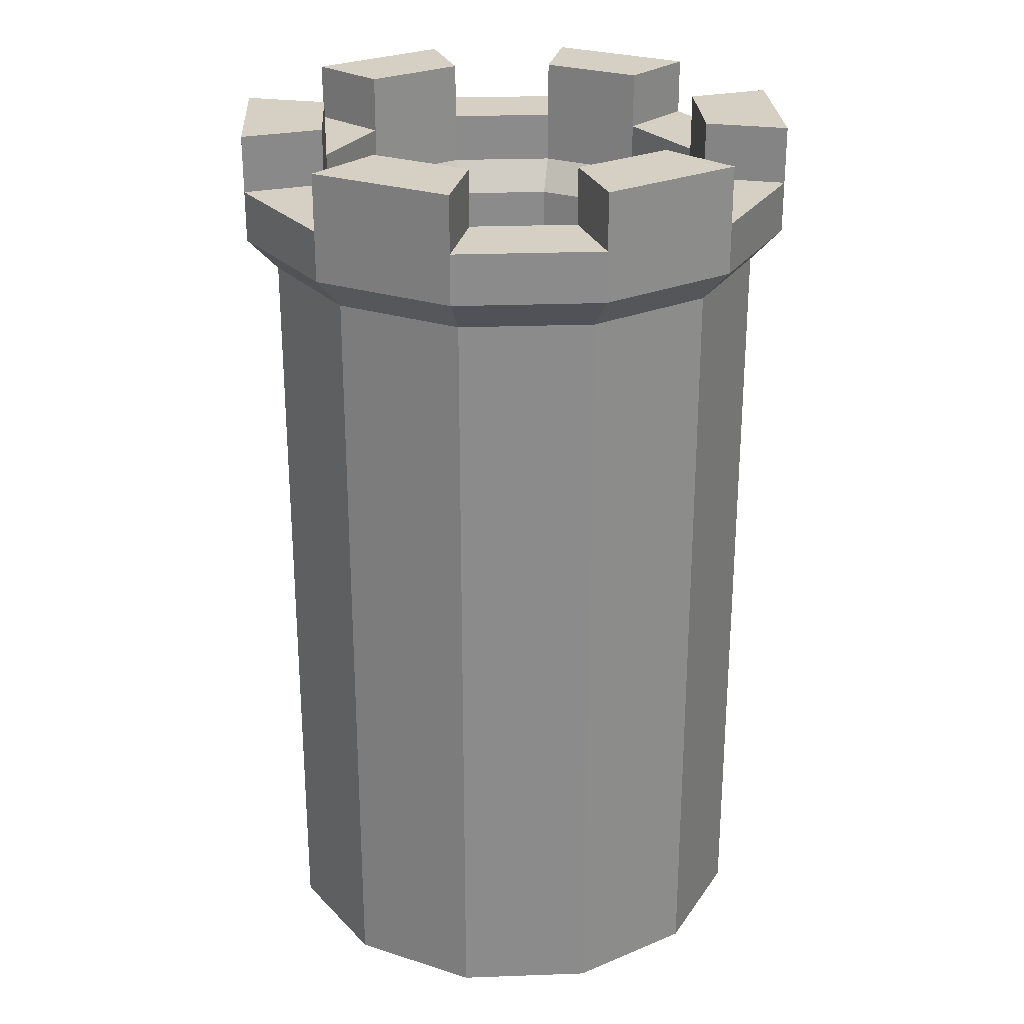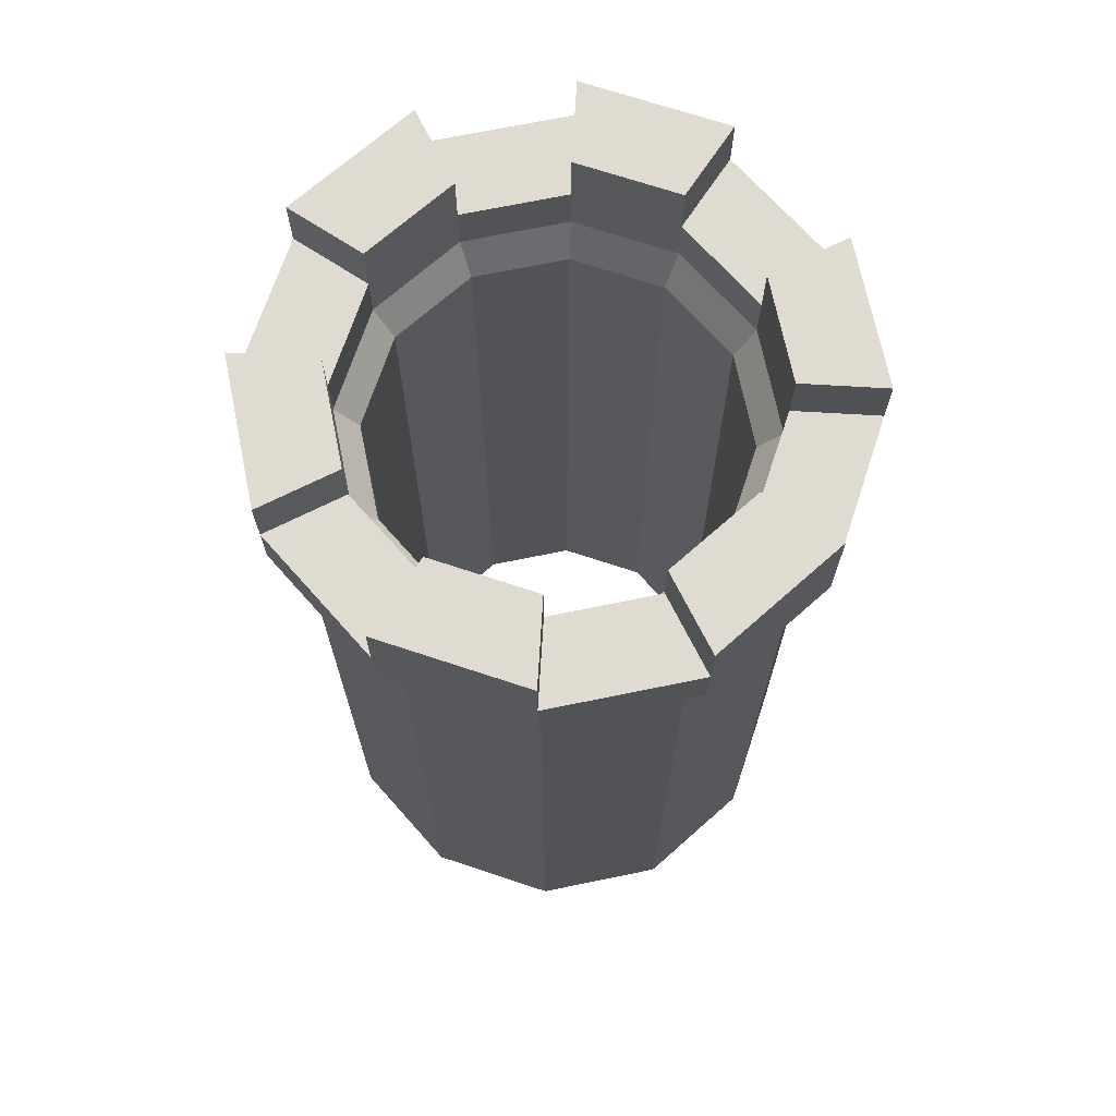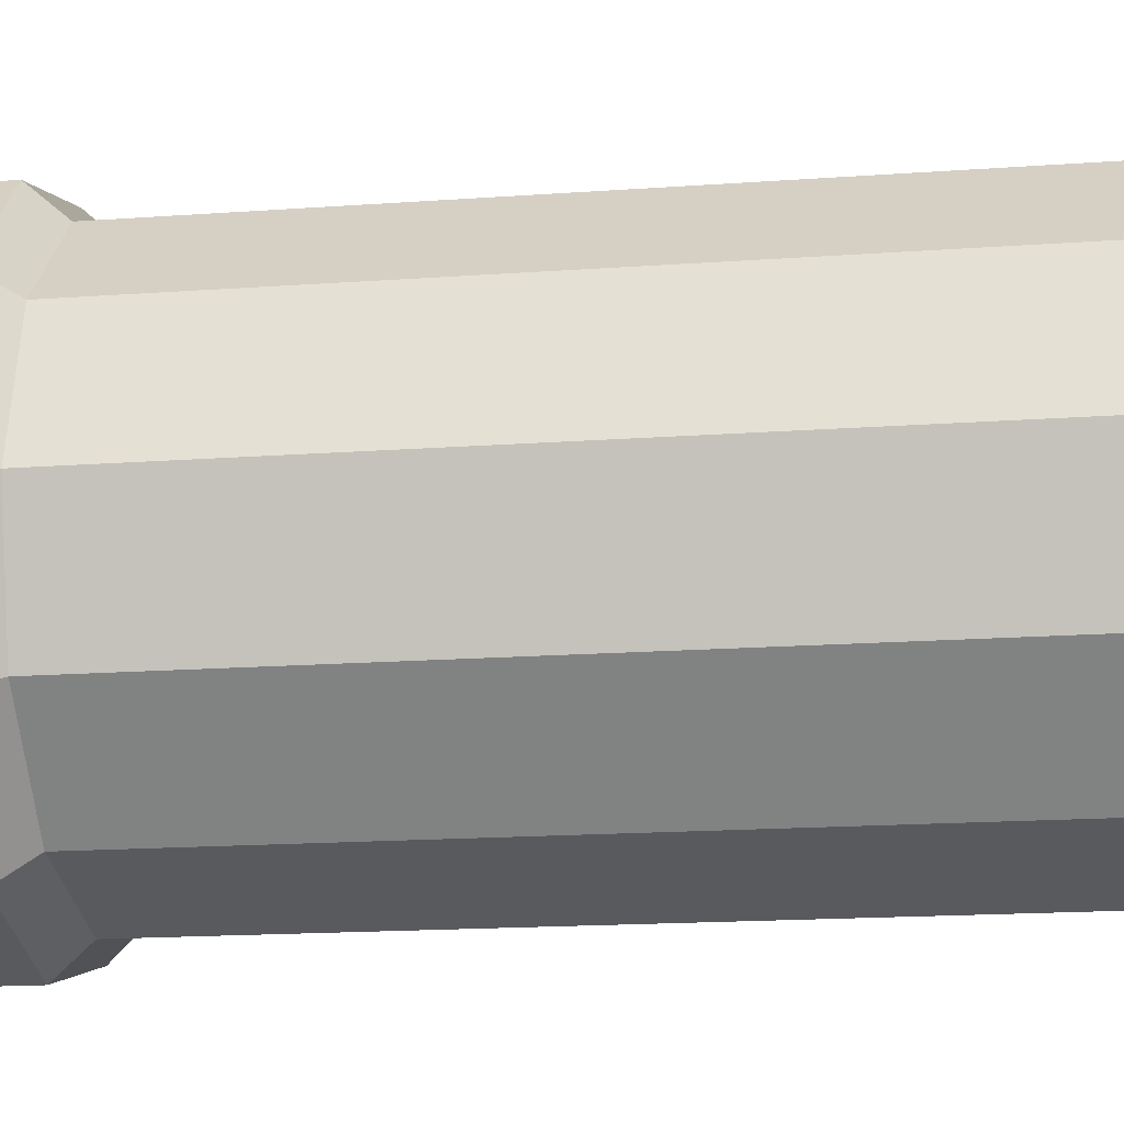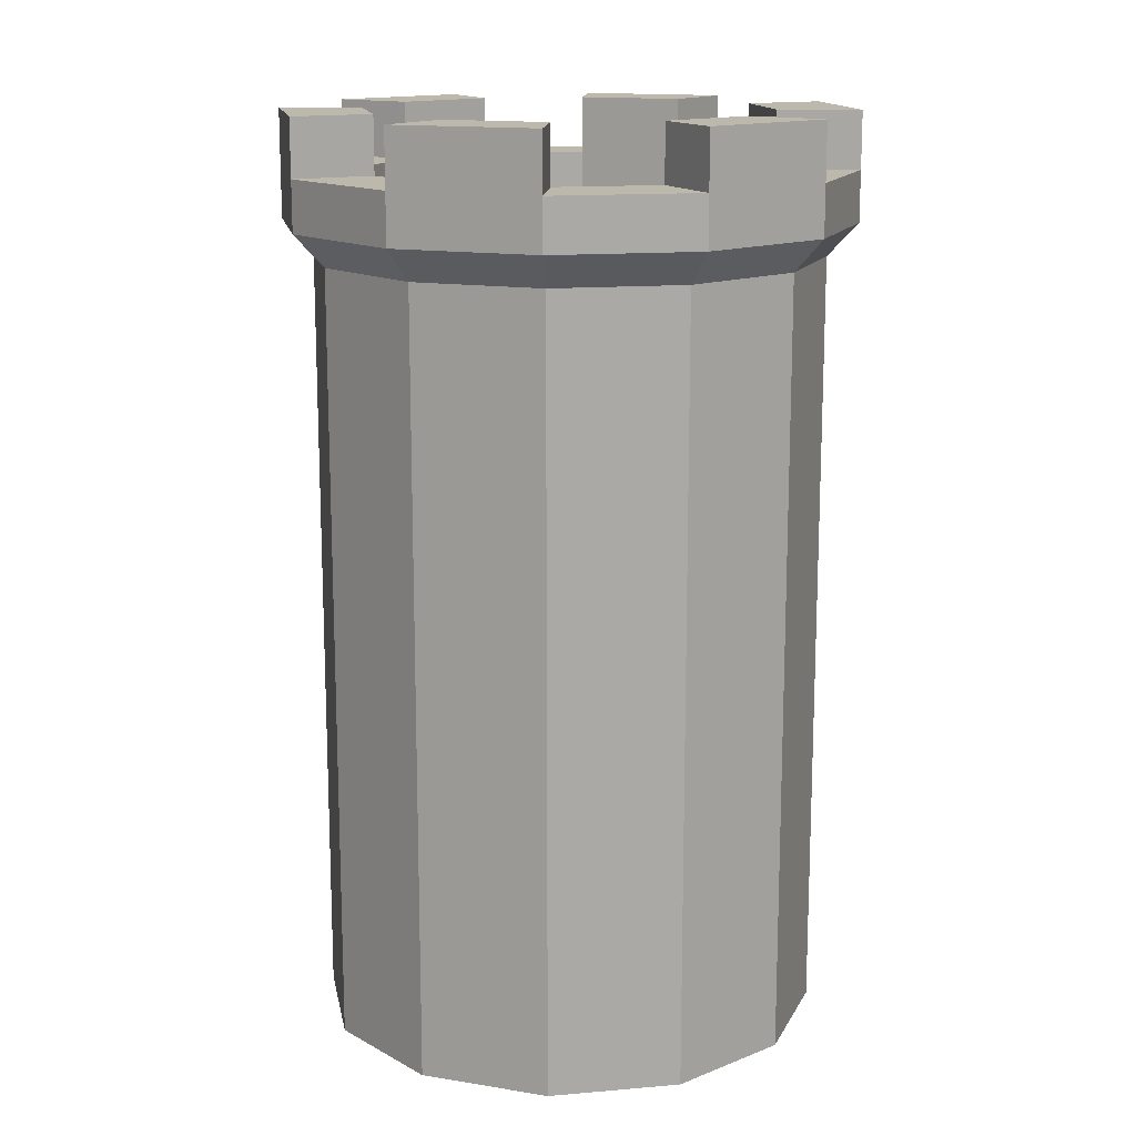
<metadata>
{"format":"obj","ext":"obj","renderer":"f3d","projection":"perspective","resolution":1024,"background":"white","views":[{"elev":26.3,"azim":11.7,"up":"+Y"},{"elev":69.8,"azim":-56.6,"up":"+Y"},{"elev":-16.8,"azim":-81.6,"up":"+Z"},{"elev":14.6,"azim":-175.6,"up":"+Y"}]}
</metadata>
<code>
o Circle
v -1 -1.825 -0
v -0.866 -1.825 0.5
v -0.5 -1.825 0.866
v -0 -1.825 1
v 0.866 -1.825 0.5
v -0 -1.825 -0.7096
v -0.3548 -1.825 -0.6146
v -0.6146 -1.825 -0.3548
v -0.7096 -1.825 -0
v -0.6146 -1.825 0.3548
v 0.6146 -1.825 0.3548
v 0.6146 -1.825 -0.3548
v -0 1.253 -1
v -0.866 1.253 -0.5
v -0.5 1.253 0.866
v 0.5 1.253 0.866
v -0.5603 1.383 -0.9704
v -0 1.383 -1.121
v -0.9704 1.383 -0.5603
v -1.121 1.383 -0
v -0.9704 1.383 0.5603
v -0.5603 1.383 0.9704
v -0 1.383 1.121
v 0.5603 1.383 0.9704
v 0.9704 1.383 0.5603
v 1.121 1.383 0
v 0.9704 1.383 -0.5603
v 0.5603 1.383 -0.9704
v -0.3976 1.383 -0.6886
v -0 1.383 -0.7952
v -0.6886 1.383 -0.3976
v -0.7952 1.383 -0
v -0.6886 1.383 0.3976
v -0.3976 1.383 0.6886
v -0 1.383 0.7952
v 0.3976 1.383 0.6886
v 0.6886 1.383 0.3976
v 0.7952 1.383 0
v 0.6886 1.383 -0.3976
v 0.3976 1.383 -0.6886
v -0.6146 1.253 -0.3548
v 0.866 1.253 -0.5
v -0.9704 1.583 -0.5603
v -1.121 1.583 -0
v -0.9704 1.583 0.5603
v -0.5603 1.583 0.9704
v -0 1.583 1.121
v 0.5603 1.583 0.9704
v 0.6146 1.253 -0.3548
v 1.121 1.583 0
v 0.9704 1.583 -0.5603
v 0.5603 1.583 -0.9704
v -0.3976 1.583 -0.6886
v -0 1.583 -0.7952
v -0.6886 1.583 -0.3976
v -0.7952 1.583 -0
v -0.6886 1.583 0.3976
v -0.3976 1.583 0.6886
v -0 1.583 0.7952
v 0.3976 1.583 0.6886
v 0.6886 1.583 0.3976
v 0.7952 1.583 0
v 0.6886 1.583 -0.3976
v 0.3976 1.583 -0.6886
v -0.9704 1.808 -0.5603
v -0.5603 1.808 -0.9704
v -0.9704 1.808 0.5603
v -1.121 1.808 -0
v -0 1.808 1.121
v -0.5603 1.808 0.9704
v 0.9704 1.808 0.5603
v 0.5603 1.808 0.9704
v 0.9704 1.808 -0.5603
v 1.121 1.808 0
v -0 1.808 -1.121
v 0.5603 1.808 -0.9704
v -0.6886 1.808 -0.3976
v -0.3976 1.808 -0.6886
v -0.6886 1.808 0.3976
v -0.7952 1.808 -0
v -0 1.808 0.7952
v -0.3976 1.808 0.6886
v 0.6886 1.808 0.3976
v 0.3976 1.808 0.6886
v 0.6886 1.808 -0.3976
v 0.7952 1.808 0
v -0 1.808 -0.7952
v 0.3976 1.808 -0.6886
v -0.5 -1.825 -0.866
v -0.5 -1.825 -0.866
v -0.5 -1.825 -0.866
v -0 -1.825 -1
v -0 -1.825 -1
v -0 -1.825 -1
v -0.866 -1.825 -0.5
v -0.866 -1.825 -0.5
v -0.866 -1.825 -0.5
v -1 -1.825 -0
v -1 -1.825 -0
v -0.866 -1.825 0.5
v -0.866 -1.825 0.5
v -0.5 -1.825 0.866
v -0.5 -1.825 0.866
v -0 -1.825 1
v -0 -1.825 1
v 0.5 -1.825 0.866
v 0.5 -1.825 0.866
v 0.5 -1.825 0.866
v 0.866 -1.825 0.5
v 0.866 -1.825 0.5
v 1 -1.825 0
v 1 -1.825 0
v 1 -1.825 0
v 0.866 -1.825 -0.5
v 0.866 -1.825 -0.5
v 0.866 -1.825 -0.5
v 0.5 -1.825 -0.866
v 0.5 -1.825 -0.866
v 0.5 -1.825 -0.866
v -0.3548 -1.825 -0.6146
v -0.3548 -1.825 -0.6146
v -0 -1.825 -0.7096
v -0 -1.825 -0.7096
v -0.6146 -1.825 -0.3548
v -0.6146 -1.825 -0.3548
v -0.7096 -1.825 -0
v -0.7096 -1.825 -0
v -0.6146 -1.825 0.3548
v -0.6146 -1.825 0.3548
v -0.3548 -1.825 0.6146
v -0.3548 -1.825 0.6146
v -0.3548 -1.825 0.6146
v -0 -1.825 0.7096
v -0 -1.825 0.7096
v -0 -1.825 0.7096
v 0.3548 -1.825 0.6146
v 0.3548 -1.825 0.6146
v 0.3548 -1.825 0.6146
v 0.6146 -1.825 0.3548
v 0.6146 -1.825 0.3548
v 0.7096 -1.825 0
v 0.7096 -1.825 0
v 0.7096 -1.825 0
v 0.6146 -1.825 -0.3548
v 0.6146 -1.825 -0.3548
v 0.3548 -1.825 -0.6146
v 0.3548 -1.825 -0.6146
v 0.3548 -1.825 -0.6146
v -0.5 1.253 -0.866
v -1 1.253 -0
v -0.866 1.253 0.5
v -0 1.253 1
v 0.866 1.253 0.5
v 1 1.253 0
v 0.866 1.253 -0.5
v 0.5 1.253 -0.866
v -0.3548 1.253 -0.6146
v -0 1.253 -0.7096
v -0.6146 1.253 -0.3548
v -0.7096 1.253 -0
v -0.6146 1.253 0.3548
v -0.3548 1.253 0.6146
v -0 1.253 0.7096
v 0.3548 1.253 0.6146
v 0.6146 1.253 0.3548
v 0.7096 1.253 0
v 0.6146 1.253 -0.3548
v 0.3548 1.253 -0.6146
v -0.6886 1.383 0.3976
v -0.6886 1.383 0.3976
v -0.6886 1.383 0.3976
v -0.5603 1.383 -0.9704
v -0.5603 1.383 -0.9704
v -0.5603 1.383 -0.9704
v -0 1.383 -1.121
v -0 1.383 -1.121
v -0 1.383 -1.121
v 0.3976 1.383 -0.6886
v 0.3976 1.383 -0.6886
v 0.3976 1.383 -0.6886
v 0.9704 1.383 0.5603
v 0.9704 1.383 0.5603
v 0.9704 1.383 0.5603
v -0.7952 1.383 -0
v -0.7952 1.383 -0
v -0.7952 1.383 -0
v 0.7952 1.383 0
v 0.7952 1.383 0
v 0.7952 1.383 0
v 0.6886 1.383 -0.3976
v 0.6886 1.383 -0.3976
v 0.6886 1.383 -0.3976
v 0.5603 1.383 0.9704
v 0.5603 1.383 0.9704
v 0.5603 1.383 0.9704
v -0 1.383 1.121
v -0 1.383 1.121
v -0 1.383 1.121
v -0.3976 1.383 -0.6886
v -0.3976 1.383 -0.6886
v -0.3976 1.383 -0.6886
v -0.6886 1.383 -0.3976
v -0.6886 1.383 -0.3976
v -0.6886 1.383 -0.3976
v -0.9704 1.383 -0.5603
v -0.9704 1.383 -0.5603
v -0.9704 1.383 -0.5603
v -1.121 1.383 -0
v -1.121 1.383 -0
v -1.121 1.383 -0
v -0.9704 1.383 0.5603
v -0.9704 1.383 0.5603
v -0.9704 1.383 0.5603
v -0.5603 1.383 0.9704
v -0.5603 1.383 0.9704
v -0.5603 1.383 0.9704
v 1.121 1.383 0
v 1.121 1.383 0
v 1.121 1.383 0
v 0.9704 1.383 -0.5603
v 0.9704 1.383 -0.5603
v 0.9704 1.383 -0.5603
v 0.5603 1.383 -0.9704
v 0.5603 1.383 -0.9704
v 0.5603 1.383 -0.9704
v -0 1.383 -0.7952
v -0 1.383 -0.7952
v -0 1.383 -0.7952
v -0.3976 1.383 0.6886
v -0.3976 1.383 0.6886
v -0.3976 1.383 0.6886
v -0 1.383 0.7952
v -0 1.383 0.7952
v -0 1.383 0.7952
v 0.3976 1.383 0.6886
v 0.3976 1.383 0.6886
v 0.3976 1.383 0.6886
v 0.6886 1.383 0.3976
v 0.6886 1.383 0.3976
v 0.6886 1.383 0.3976
v -0 1.583 -1.121
v -0 1.583 -1.121
v -0 1.583 -1.121
v -0 1.583 -1.121
v 0.3976 1.583 -0.6886
v 0.3976 1.583 -0.6886
v 0.3976 1.583 -0.6886
v 0.3976 1.583 -0.6886
v 0.9704 1.583 0.5603
v 0.9704 1.583 0.5603
v 0.9704 1.583 0.5603
v 0.9704 1.583 0.5603
v -0.7952 1.583 -0
v -0.7952 1.583 -0
v -0.7952 1.583 -0
v -0.7952 1.583 -0
v 0.6886 1.583 -0.3976
v 0.6886 1.583 -0.3976
v 0.6886 1.583 -0.3976
v 0.6886 1.583 -0.3976
v 0.6146 1.253 -0.3548
v 0.5603 1.583 0.9704
v 0.5603 1.583 0.9704
v 0.5603 1.583 0.9704
v -0.3976 1.583 -0.6886
v -0.3976 1.583 -0.6886
v -0.3976 1.583 -0.6886
v -0.3976 1.583 -0.6886
v -0.6886 1.583 -0.3976
v -0.6886 1.583 -0.3976
v -0.6886 1.583 -0.3976
v -0.6886 1.583 -0.3976
v 0.6886 1.583 0.3976
v 0.6886 1.583 0.3976
v 0.6886 1.583 0.3976
v 0.6886 1.583 0.3976
v 0.7952 1.583 0
v 0.7952 1.583 0
v 0.7952 1.583 0
v 0.7952 1.583 0
v -0 1.583 1.121
v 0.3548 1.253 -0.6146
v -0 1.583 1.121
v -0 1.583 1.121
v -0.5603 1.583 0.9704
v -0.5603 1.583 0.9704
v 0.3548 1.253 -0.6146
v -0.5603 1.583 0.9704
v -0.5603 1.583 -0.9704
v -0.5603 1.583 -0.9704
v -0.5603 1.583 -0.9704
v -0.5603 1.583 -0.9704
v -0.6146 1.253 -0.3548
v -0.9704 1.583 -0.5603
v -0.9704 1.583 -0.5603
v -0.9704 1.583 -0.5603
v -1.121 1.583 -0
v -0.3548 1.253 -0.6146
v -1.121 1.583 -0
v -1.121 1.583 -0
v -0.3548 1.253 -0.6146
v -0.9704 1.583 0.5603
v -0.9704 1.583 0.5603
v -0.9704 1.583 0.5603
v 1.121 1.583 0
v 0.5 1.253 -0.866
v 1.121 1.583 0
v 1.121 1.583 0
v 0.9704 1.583 -0.5603
v 0.9704 1.583 -0.5603
v 0.5 1.253 -0.866
v 0.9704 1.583 -0.5603
v 0.5603 1.583 -0.9704
v 0.866 1.253 -0.5
v 0.5603 1.583 -0.9704
v 0.5603 1.583 -0.9704
v -0 1.583 -0.7952
v -0 1.583 -0.7952
v -0 1.583 -0.7952
v -0 1.583 -0.7952
v -0.6886 1.583 0.3976
v -0.6886 1.583 0.3976
v -0.6886 1.583 0.3976
v -0.6886 1.583 0.3976
v -0.3976 1.583 0.6886
v -0.3976 1.583 0.6886
v -0.3976 1.583 0.6886
v -0.3976 1.583 0.6886
v -0 1.583 0.7952
v -0 1.583 0.7952
v -0 1.583 0.7952
v -0 1.583 0.7952
v 0.3976 1.583 0.6886
v 0.3976 1.583 0.6886
v 0.3976 1.583 0.6886
v 0.3976 1.583 0.6886
v -0.9704 1.808 -0.5603
v -0.9704 1.808 -0.5603
v -0.5603 1.808 -0.9704
v -0.5603 1.808 -0.9704
v -0.9704 1.808 0.5603
v -0.9704 1.808 0.5603
v -1.121 1.808 -0
v -1.121 1.808 -0
v -0 1.808 1.121
v -0 1.808 1.121
v -0.5603 1.808 0.9704
v -0.5603 1.808 0.9704
v 0.9704 1.808 0.5603
v 0.9704 1.808 0.5603
v 0.5603 1.808 0.9704
v 0.5603 1.808 0.9704
v 0.9704 1.808 -0.5603
v 0.9704 1.808 -0.5603
v 1.121 1.808 0
v 1.121 1.808 0
v -0 1.808 -1.121
v -0 1.808 -1.121
v 0.5603 1.808 -0.9704
v 0.5603 1.808 -0.9704
v -0.6886 1.808 -0.3976
v -0.6886 1.808 -0.3976
v -0.3976 1.808 -0.6886
v -0.3976 1.808 -0.6886
v -0.6886 1.808 0.3976
v -0.6886 1.808 0.3976
v -0.7952 1.808 -0
v -0.7952 1.808 -0
v -0 1.808 0.7952
v -0 1.808 0.7952
v -0.3976 1.808 0.6886
v -0.3976 1.808 0.6886
v 0.6886 1.808 0.3976
v 0.6886 1.808 0.3976
v 0.3976 1.808 0.6886
v 0.3976 1.808 0.6886
v 0.6886 1.808 -0.3976
v 0.6886 1.808 -0.3976
v 0.7952 1.808 0
v 0.7952 1.808 0
v -0 1.808 -0.7952
v -0 1.808 -0.7952
v 0.3976 1.808 -0.6886
v 0.3976 1.808 -0.6886
v 0.7096 1.253 0
v 0.7096 1.253 0
v -0 1.253 -0.7096
v -0 1.253 -0.7096
v -0.7096 1.253 -0
v -0.7096 1.253 -0
v 1 1.253 0
v 1 1.253 0
v -0 1.253 -1
v -0 1.253 -1
v -1 1.253 -0
v -1 1.253 -0
v -0.866 1.253 -0.5
v -0.866 1.253 -0.5
v 0.6146 1.253 0.3548
v 0.6146 1.253 0.3548
v 0.3548 1.253 0.6146
v 0.3548 1.253 0.6146
v -0.5 1.253 -0.866
v -0.5 1.253 -0.866
v -0.866 1.253 0.5
v -0.866 1.253 0.5
v 0.5 1.253 0.866
v 0.5 1.253 0.866
v -0 1.253 1
v -0 1.253 1
v 0.866 1.253 0.5
v 0.866 1.253 0.5
v -0.6146 1.253 0.3548
v -0.6146 1.253 0.3548
v -0.3548 1.253 0.6146
v -0.3548 1.253 0.6146
v -0.5 1.253 0.866
v -0.5 1.253 0.866
v -0 1.253 0.7096
v -0 1.253 0.7096
f 96 126 98
f 112 144 114
f 105 136 106
f 99 128 100
f 115 146 117
f 92 120 89
f 107 139 109
f 101 130 102
f 118 123 93
f 90 124 95
f 110 141 111
f 103 133 104
f 169 416 413
f 205 404 14
f 282 227 387
f 217 412 391
f 184 414 389
f 173 394 403
f 261 179 287
f 182 16 411
f 202 390 41
f 187 49 385
f 408 196 409
f 199 293 301
f 388 7 6
f 410 3 4
f 399 143 11
f 298 8 7
f 407 4 108
f 386 12 143
f 159 9 8
f 153 108 5
f 167 148 12
f 149 94 91
f 160 10 9
f 392 5 113
f 168 6 148
f 397 91 97
f 161 132 10
f 314 113 116
f 396 97 1
f 415 135 132
f 311 116 119
f 406 1 2
f 420 138 135
f 13 119 94
f 15 2 3
f 401 11 138
f 245 228 180
f 305 183 219
f 253 171 186
f 289 177 174
f 257 40 192
f 250 195 25
f 269 32 204
f 277 39 189
f 262 198 24
f 265 31 201
f 273 188 239
f 284 215 197
f 220 154 42
f 208 398 395
f 162 232 419
f 223 155 306
f 211 150 405
f 233 402 163
f 176 156 393
f 214 151 418
f 236 400 164
f 226 157 158
f 23 417 152
f 240 166 165
f 255 294 297
f 344 256 300
f 263 330 283
f 382 243 319
f 247 310 313
f 291 317 244
f 371 329 326
f 325 302 286
f 362 295 272
f 353 308 309
f 279 251 307
f 360 248 316
f 43 17 207
f 324 231 33
f 309 26 222
f 299 19 210
f 328 234 34
f 315 27 225
f 303 20 213
f 332 237 35
f 242 28 18
f 288 21 22
f 334 37 36
f 320 29 30
f 377 356 354
f 365 343 341
f 373 351 349
f 357 383 359
f 361 339 337
f 370 347 345
f 342 44 303
f 340 267 292
f 75 52 242
f 74 280 50
f 376 276 336
f 83 252 61
f 378 51 260
f 346 285 284
f 70 58 46
f 78 55 53
f 81 47 59
f 86 63 62
f 352 60 264
f 71 48 250
f 80 323 56
f 79 45 57
f 88 54 64
f 65 290 43
f 96 125 126
f 112 142 144
f 105 134 136
f 99 127 128
f 115 145 146
f 92 122 120
f 107 137 139
f 101 129 130
f 118 147 123
f 90 121 124
f 110 140 141
f 103 131 133
f 169 229 416
f 205 172 404
f 282 178 227
f 217 181 412
f 184 170 414
f 173 175 394
f 261 190 179
f 182 193 16
f 202 185 390
f 187 191 49
f 408 194 196
f 199 203 293
f 388 298 7
f 410 15 3
f 399 386 143
f 298 159 8
f 407 410 4
f 386 167 12
f 159 160 9
f 153 407 108
f 167 168 148
f 149 13 94
f 160 161 10
f 392 153 5
f 168 388 6
f 397 149 91
f 161 415 132
f 314 392 113
f 396 397 97
f 415 420 135
f 311 314 116
f 406 396 1
f 420 401 138
f 13 311 119
f 15 406 2
f 401 399 11
f 245 318 228
f 305 249 183
f 253 321 171
f 289 241 177
f 257 246 40
f 250 48 195
f 269 254 32
f 277 258 39
f 262 281 198
f 265 270 31
f 273 278 188
f 284 285 215
f 220 218 154
f 208 206 398
f 162 230 232
f 223 221 155
f 211 209 150
f 233 235 402
f 176 224 156
f 214 212 151
f 236 238 400
f 226 200 157
f 23 216 417
f 240 38 166
f 255 271 294
f 344 368 256
f 263 333 330
f 382 358 243
f 247 259 310
f 291 266 317
f 371 369 329
f 325 322 302
f 362 338 295
f 353 355 308
f 279 275 251
f 360 384 248
f 43 290 17
f 324 327 231
f 309 308 26
f 299 296 19
f 328 331 234
f 315 312 27
f 303 44 20
f 332 335 237
f 242 52 28
f 288 304 21
f 334 274 37
f 320 268 29
f 377 379 356
f 365 367 343
f 373 375 351
f 357 381 383
f 361 363 339
f 370 372 347
f 342 68 44
f 340 364 267
f 75 76 52
f 74 380 280
f 376 374 276
f 83 350 252
f 378 73 51
f 346 348 285
f 70 82 58
f 78 77 55
f 81 69 47
f 86 85 63
f 352 84 60
f 71 72 48
f 80 366 323
f 79 67 45
f 88 87 54
f 65 66 290

</code>
